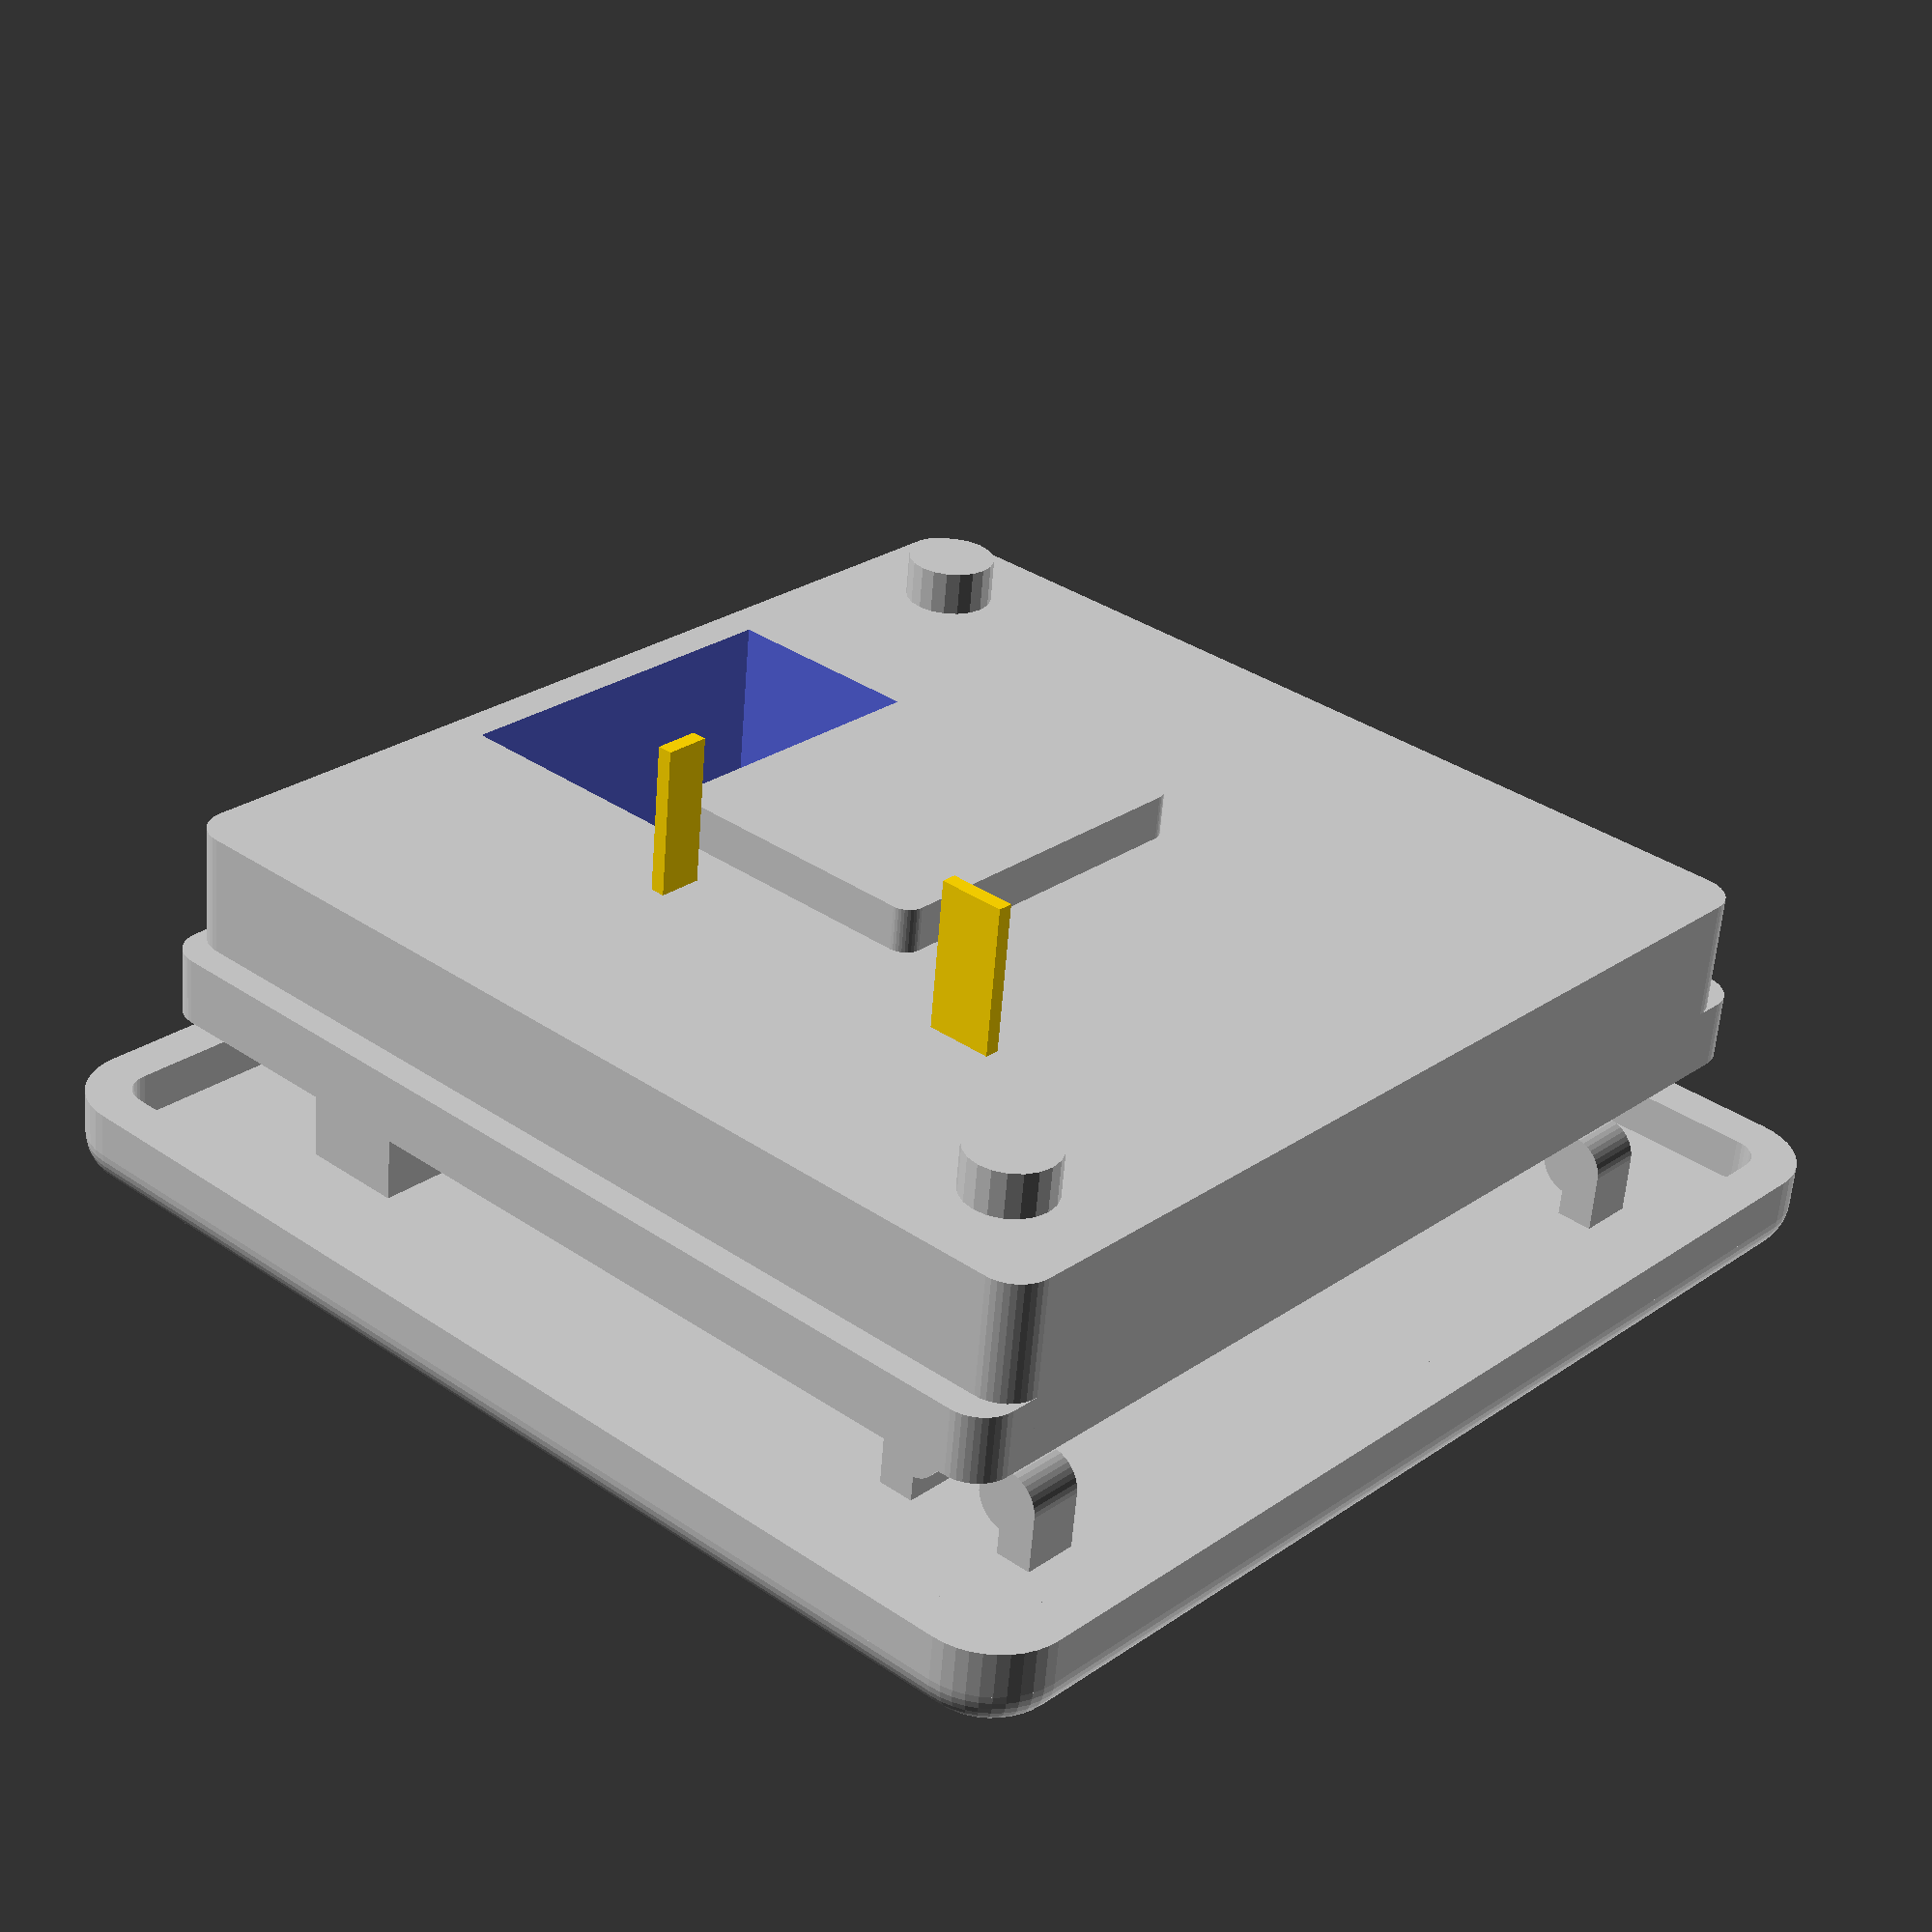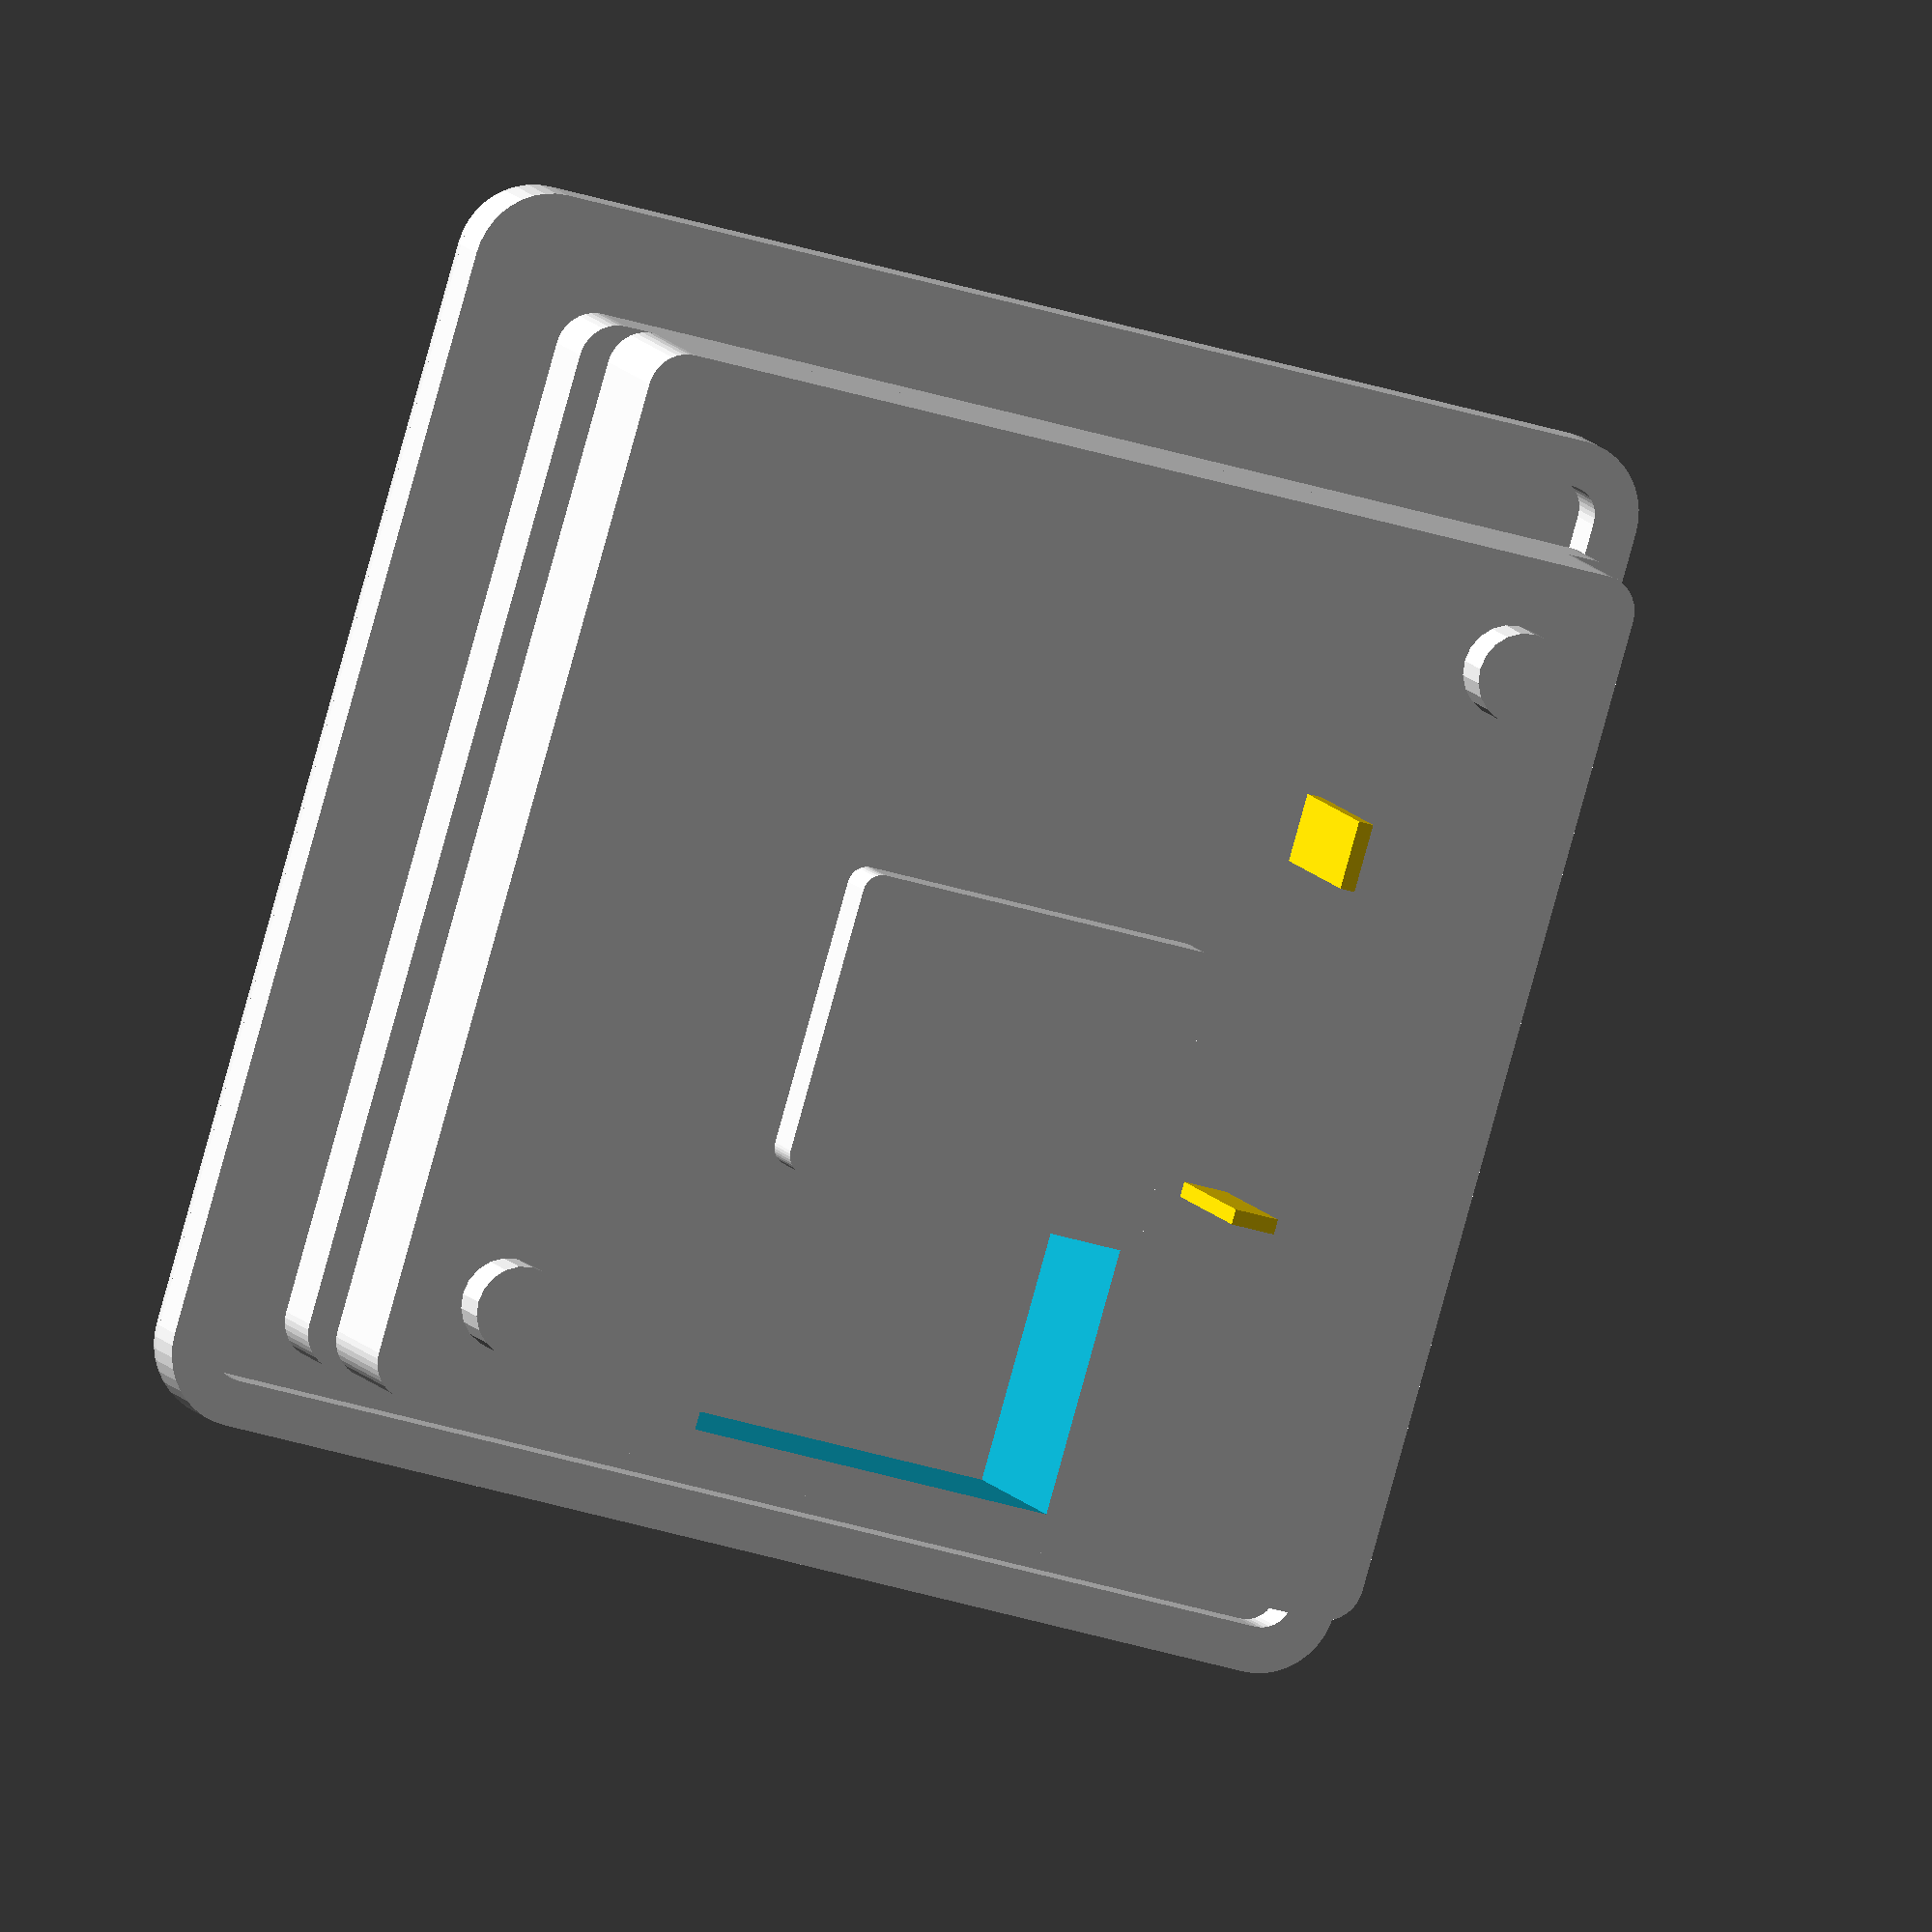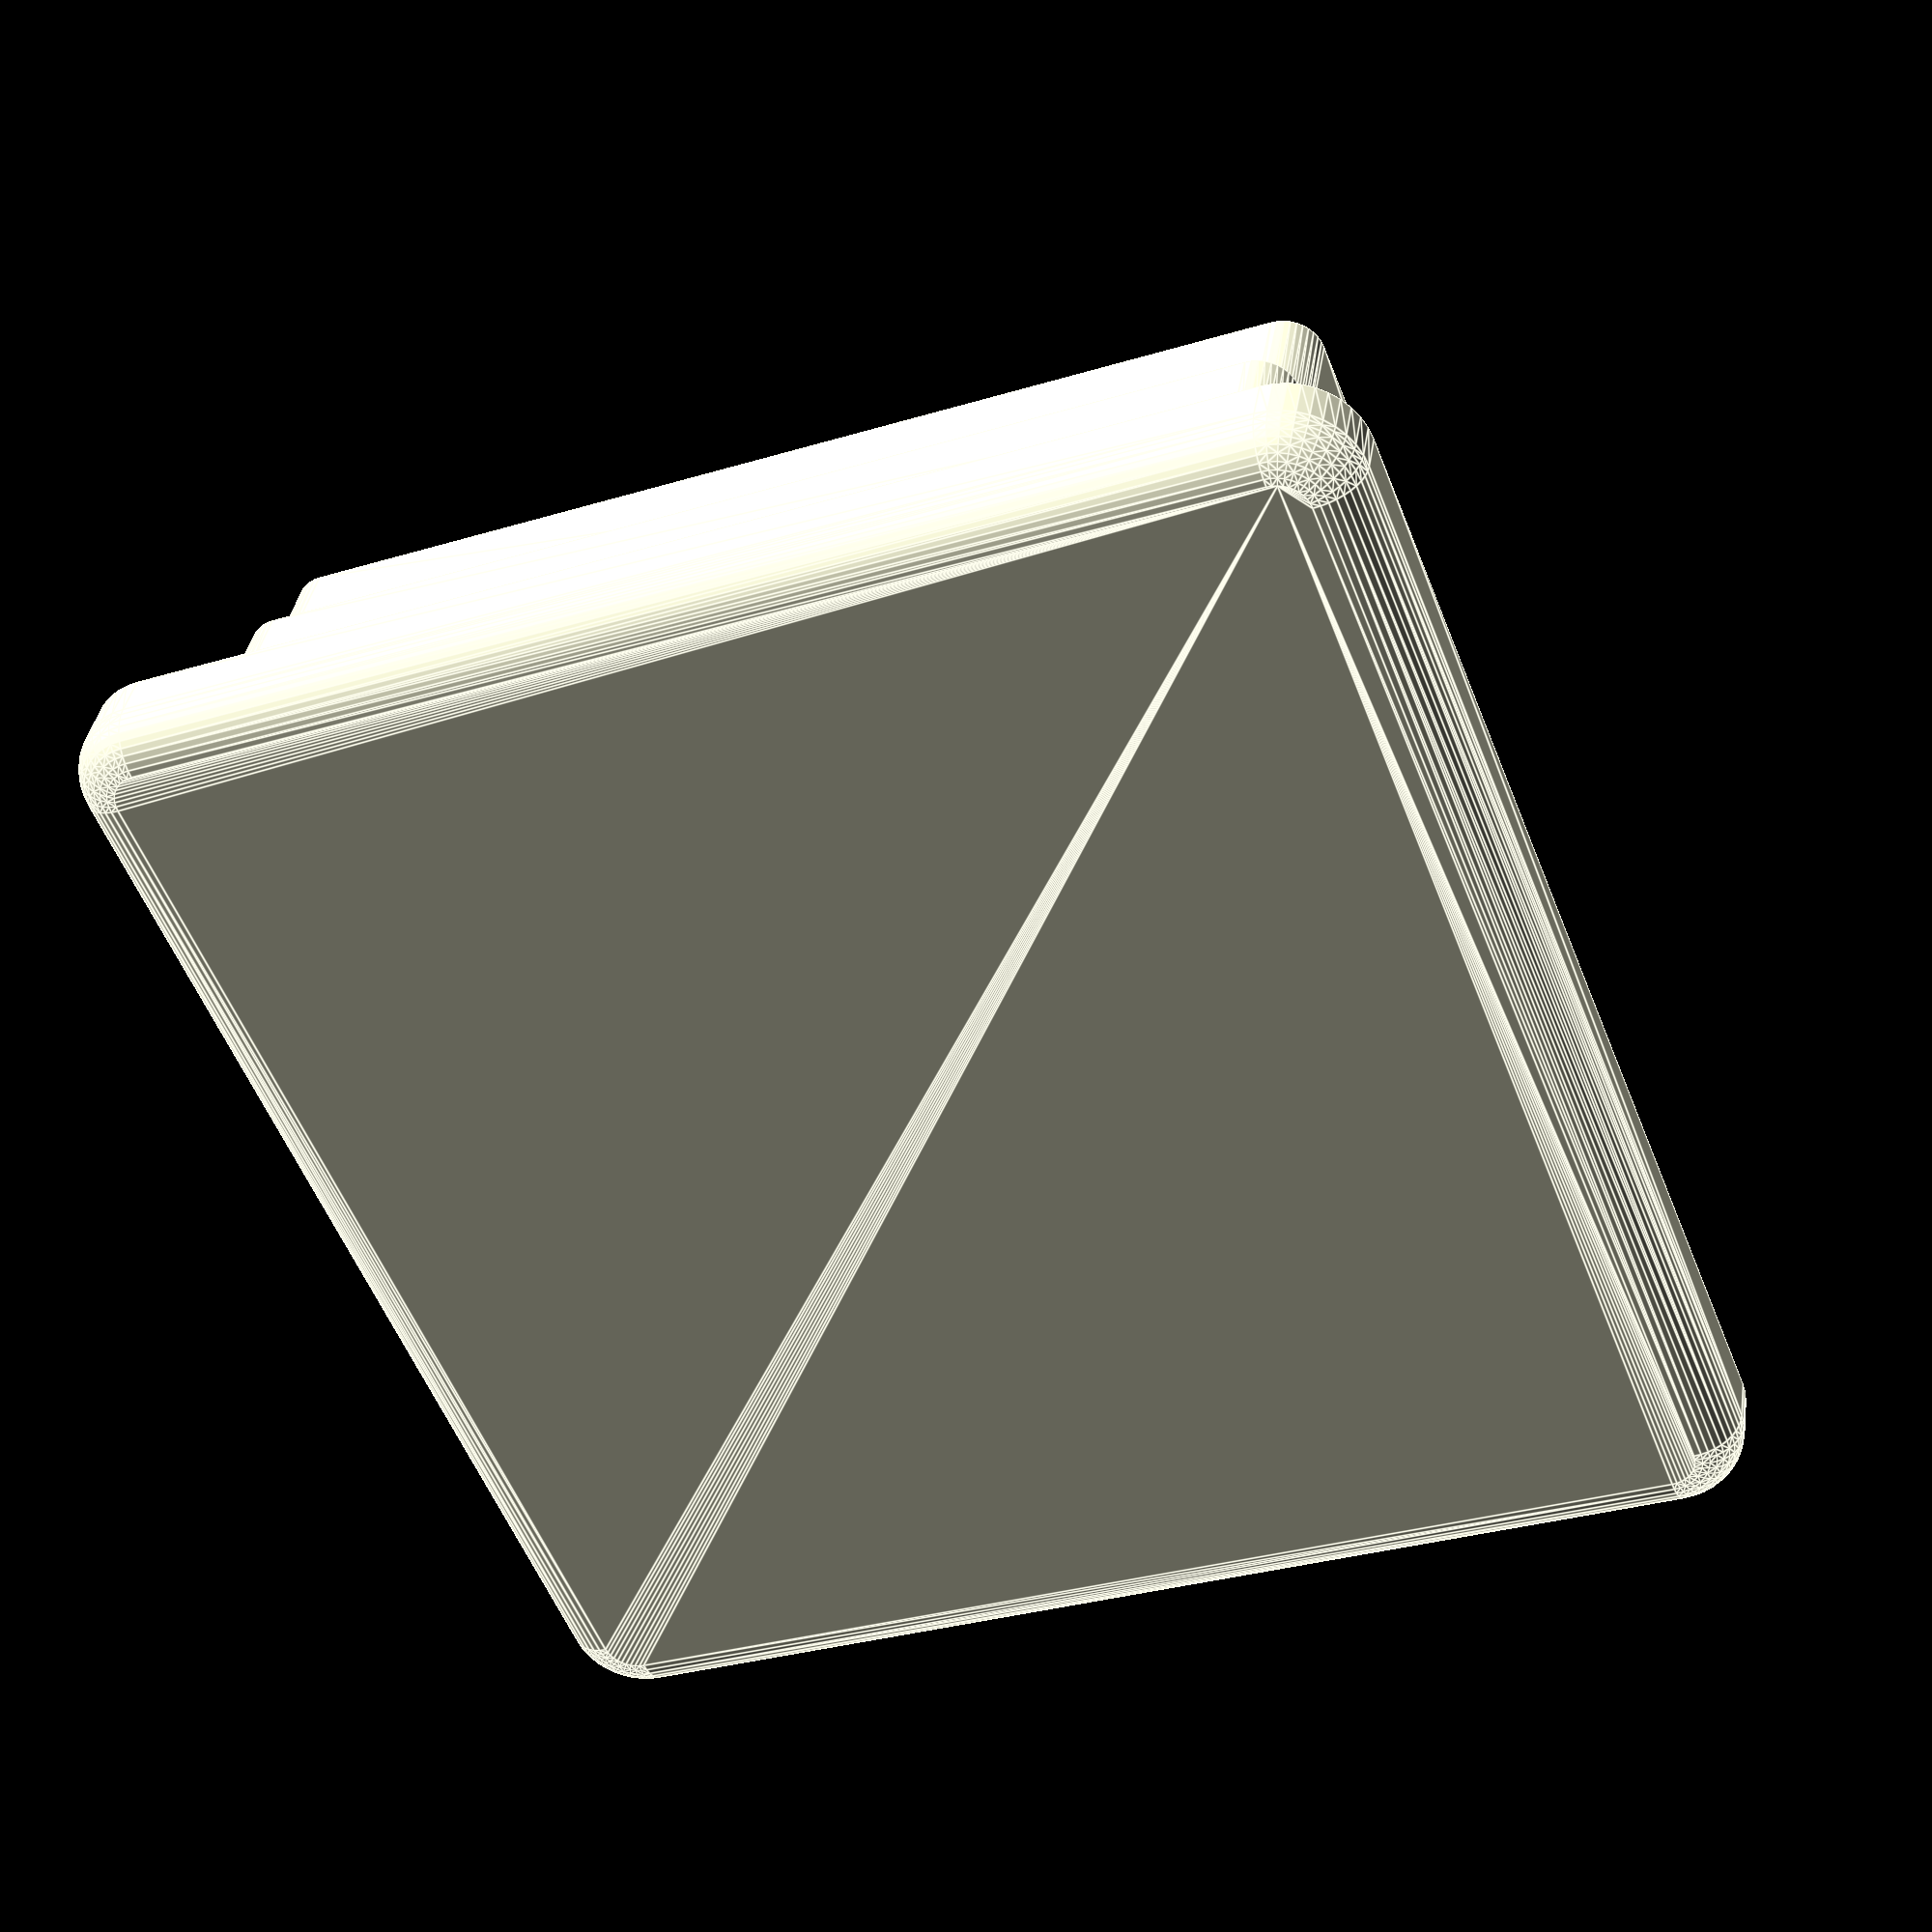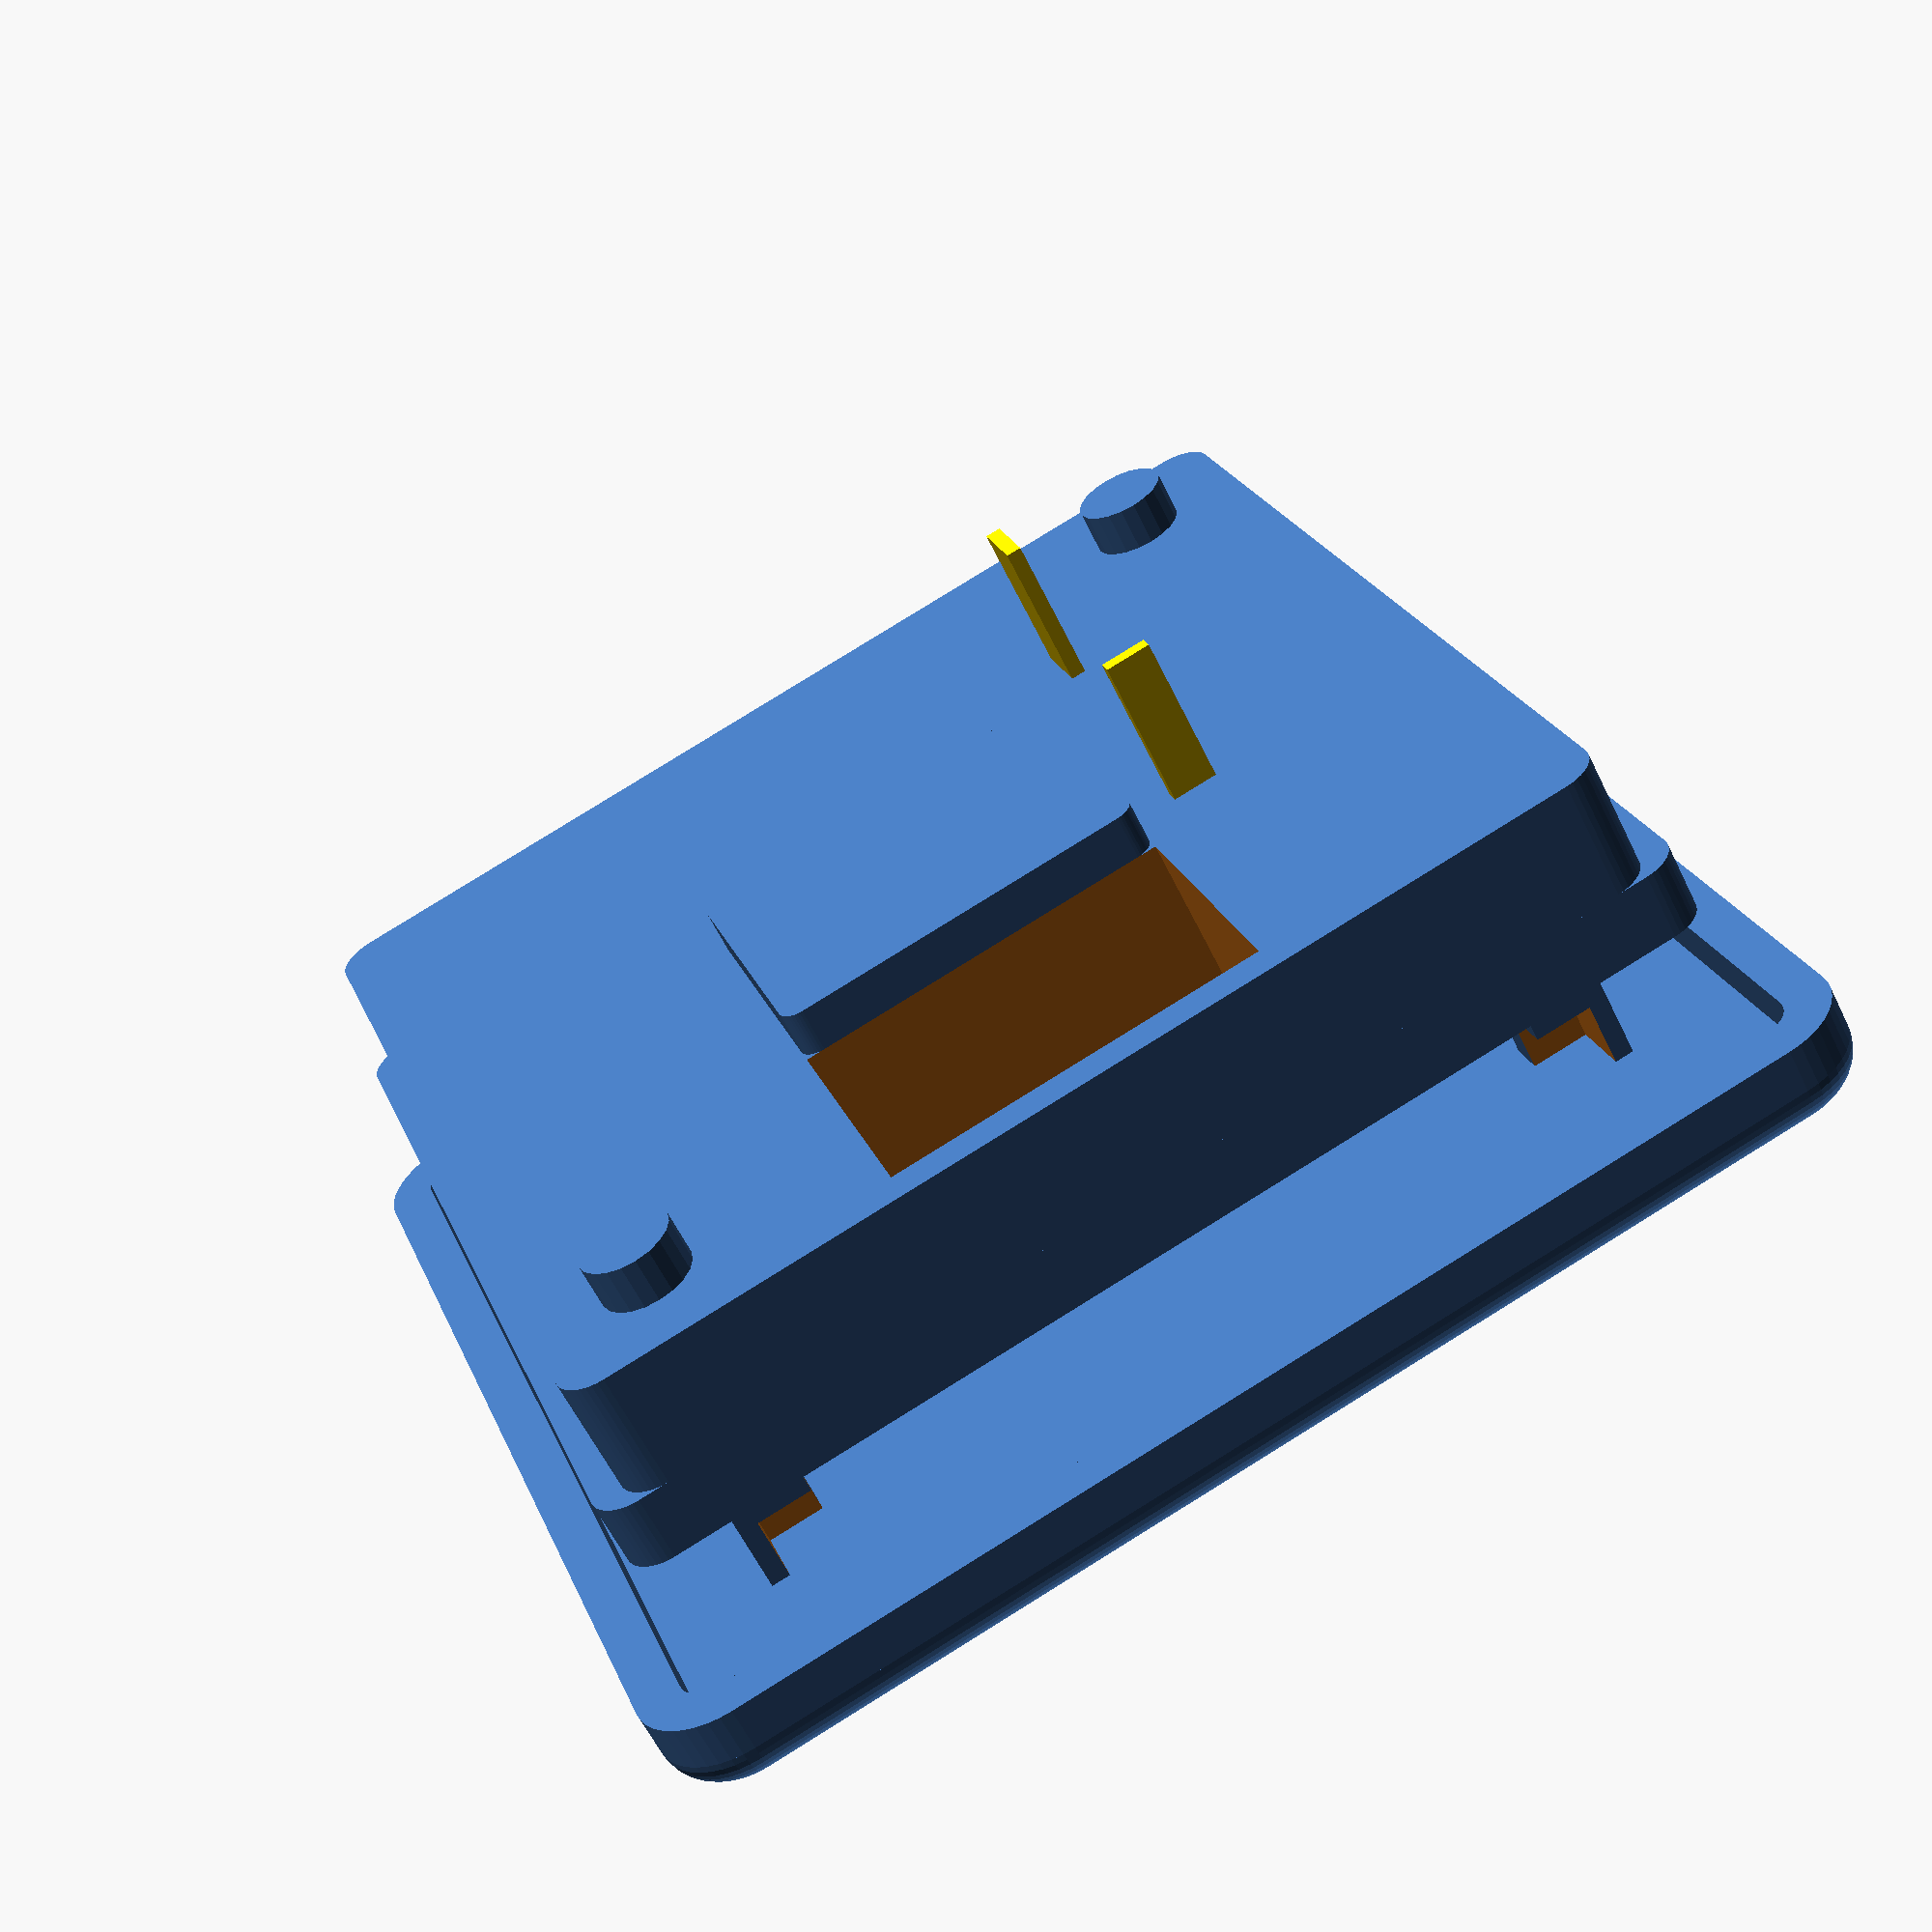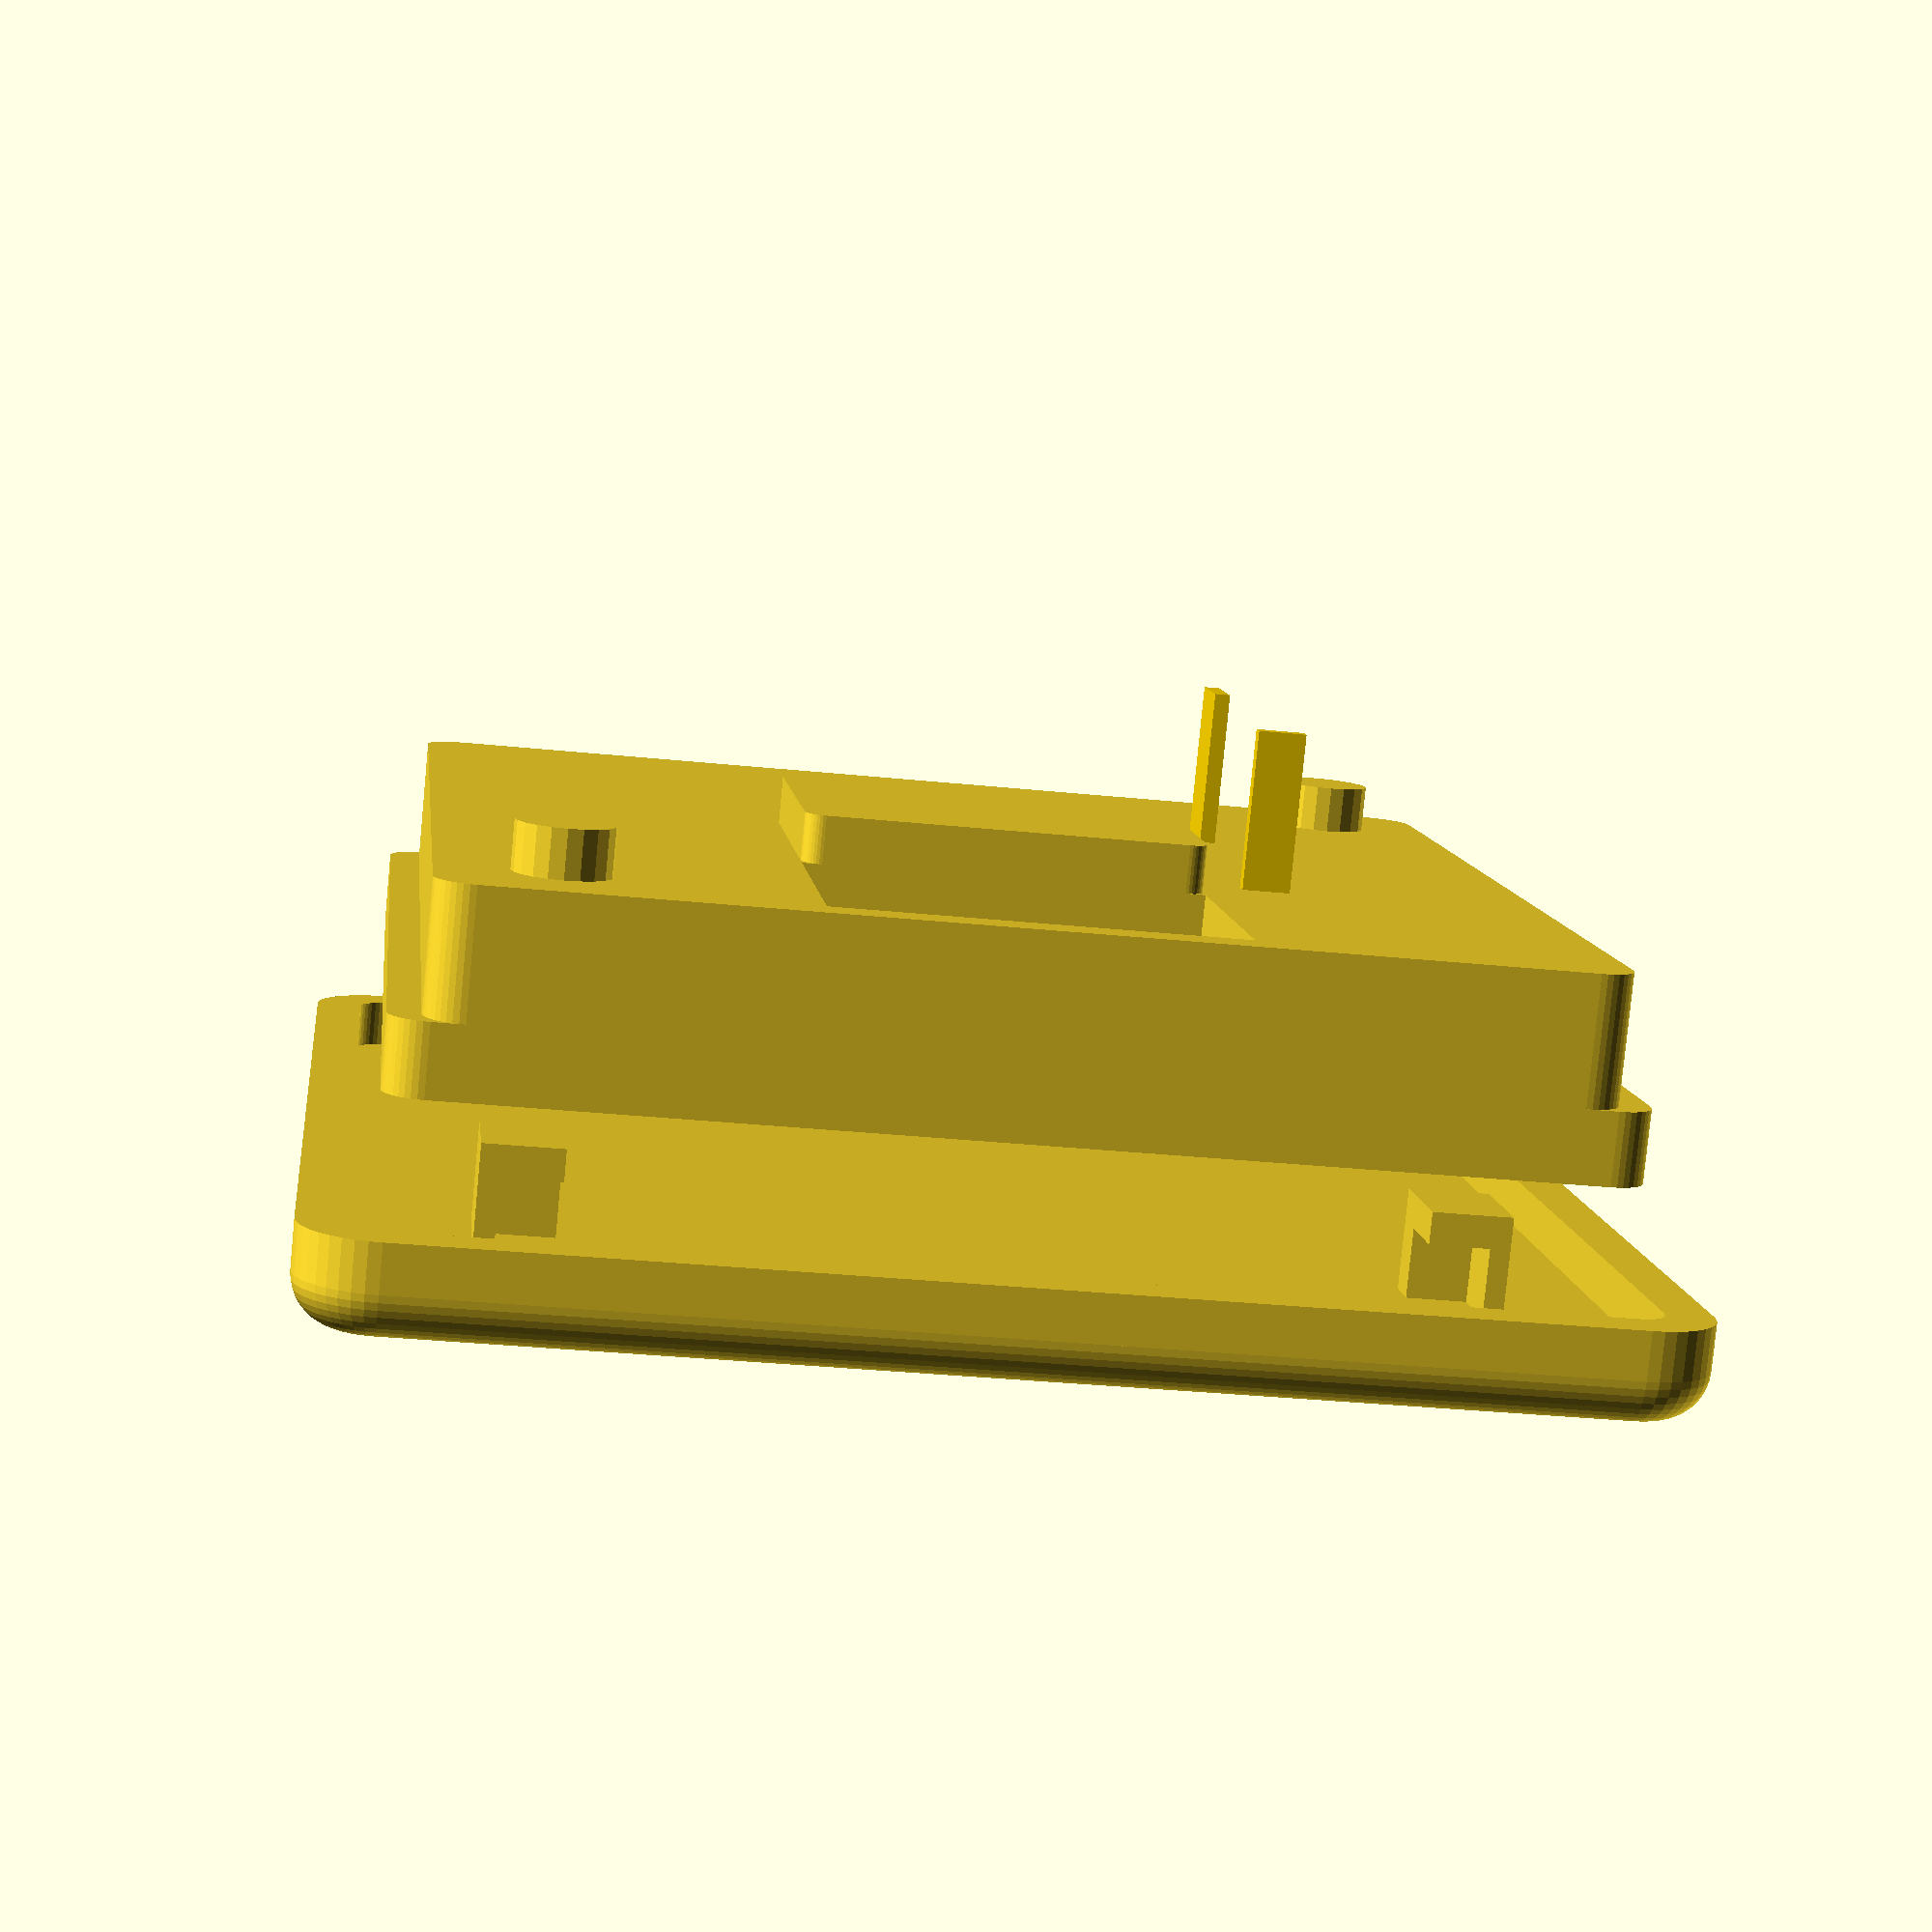
<openscad>
// Kailh PG1425 Keycap
$fn=20;
capDims=[16.5,16.5,1.2];
crnRad=1;
fudge=0.1;

showDummy=false; //render a dumy for 3dPrint


translate([0,0,2.5+2]) PG1426Cap();
if (showDummy) translate([0,0,2.5+2/2]) cube([14,14,2],true);
PG1426body();

module PG1426body(){
  bdyDims=[14,14.8,2.5];
  difference(){
    union(){
      linear_extrude(bdyDims.z) rndRect([bdyDims.x,bdyDims.x],0.5); //square body
      translate([0,0,bdyDims.z-0.9]) linear_extrude(0.9) rndRect([bdyDims.x,bdyDims.y],0.5);
      translate([-1.1+4/2,0,-0.6]) linear_extrude(0.6) rndRect([4,5],0.25);
      for (ixy=[-1,1])
        translate([ixy*5.5,ixy*5.5,-0.6]) cylinder(d=1.2,h=0.6);
    }
    translate([2.9+3.6/2,0,-fudge/2]) linear_extrude(bdyDims.z+fudge) square([3.6,5],true);
  }
  //pins
  if (!showDummy){
    color("gold") translate([-2.9,-3.4,-2/2]) cube([0.9,0.2,2],true);
    color("gold") translate([2.0,-3.4,-2/2]) cube([0.2,0.6,2],true);
  }
  
  
}


module PG1426Cap(){

  hookOffset=[capDims.x/2-4.15,10.35/2,0];
  clipOffset=[hookOffset.x+0.5-10.1,hookOffset.y,0];
  //frame
  translate([0,0,-capDims.z/2]) linear_extrude(capDims.z/2) difference(){
    rndRect([capDims.x,capDims.y],crnRad);
    offset(-capDims.z/2) rndRect([capDims.x,capDims.y],crnRad);
  }
  //cap with fillet
  hull() for (ix=[-1,1],iy=[-1,1]){
    rot= ix>0 && iy>0 ? 0   :
         ix>0 && iy<0 ? -90 :
         ix<0 && iy>0 ? 90 :
         180;
    translate([ix*(capDims.x/2-crnRad),iy*(capDims.y/2-crnRad),0]) 
      rotate(rot) roundCorner(fillet=capDims.z/2,radius=crnRad);
  }
  //hooks
  
  translate(hookOffset) hook();
  mirror([0,1,0]) translate(hookOffset) hook();
  
  //clips
  translate(clipOffset) clip();
  mirror([0,1,0]) translate(clipOffset) clip();
}

*roundCorner();
module roundCorner(fillet=0.5, radius=2, facets=10){
  rotate_extrude(angle=90,$fn=facets*4){
    translate([radius-fillet,0])
      intersection(){
        circle(fillet);
        square(fillet+0.1);
      }
    square([radius-fillet,fillet]);
  }
}

module rndRect(size=[10,10],rad=3){
  hull() for (ix=[-1,1],iy=[-1,1])
    translate([ix*(size.x/2-rad),iy*(size.y/2-rad)]) circle(r=rad,$fn=40);
}

*hook();
module hook(){
  translate([1.4,0,0]) rotate([180,0,180]) difference(){
    cube([1.4,1,1.26]);
    translate([-0.1,-0.1,-0.1]) cube([0.9+0.1,0.75+0.1,0.86+0.1]);
  }
}

*clip();
module clip(){
  gap=0.65;
  dia=0.86;
  translate([0,0,-1.2+dia/2]) rotate([-90,0,0]) linear_extrude(0.75){
    for (ix=[-1,1])
      translate([ix*(gap+dia)/2,0]){
        circle(d=dia,$fn=40);
        translate([ix*-(0.5-dia)/2,-(1.2-dia/2)/2]) square([0.5,1.2-dia/2],true);
      }
  }
}
</openscad>
<views>
elev=240.2 azim=137.7 roll=4.4 proj=p view=solid
elev=349.1 azim=73.5 roll=160.6 proj=o view=wireframe
elev=322.4 azim=158.2 roll=8.9 proj=p view=edges
elev=59.3 azim=109.3 roll=205.7 proj=p view=wireframe
elev=81.4 azim=96.5 roll=174.5 proj=p view=solid
</views>
